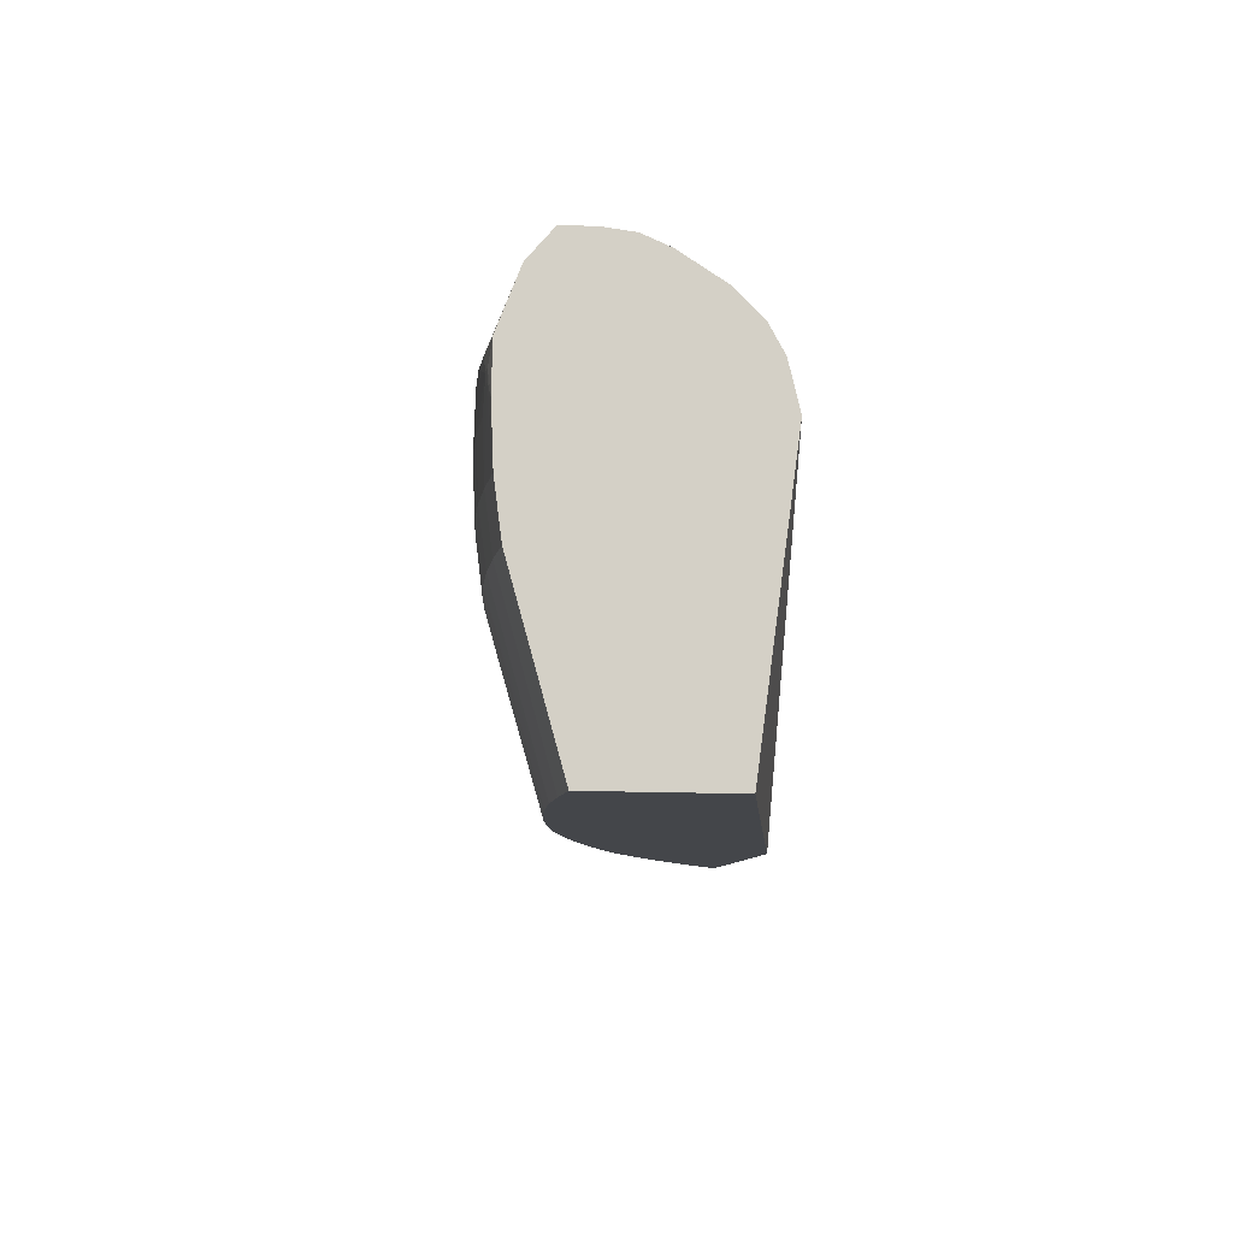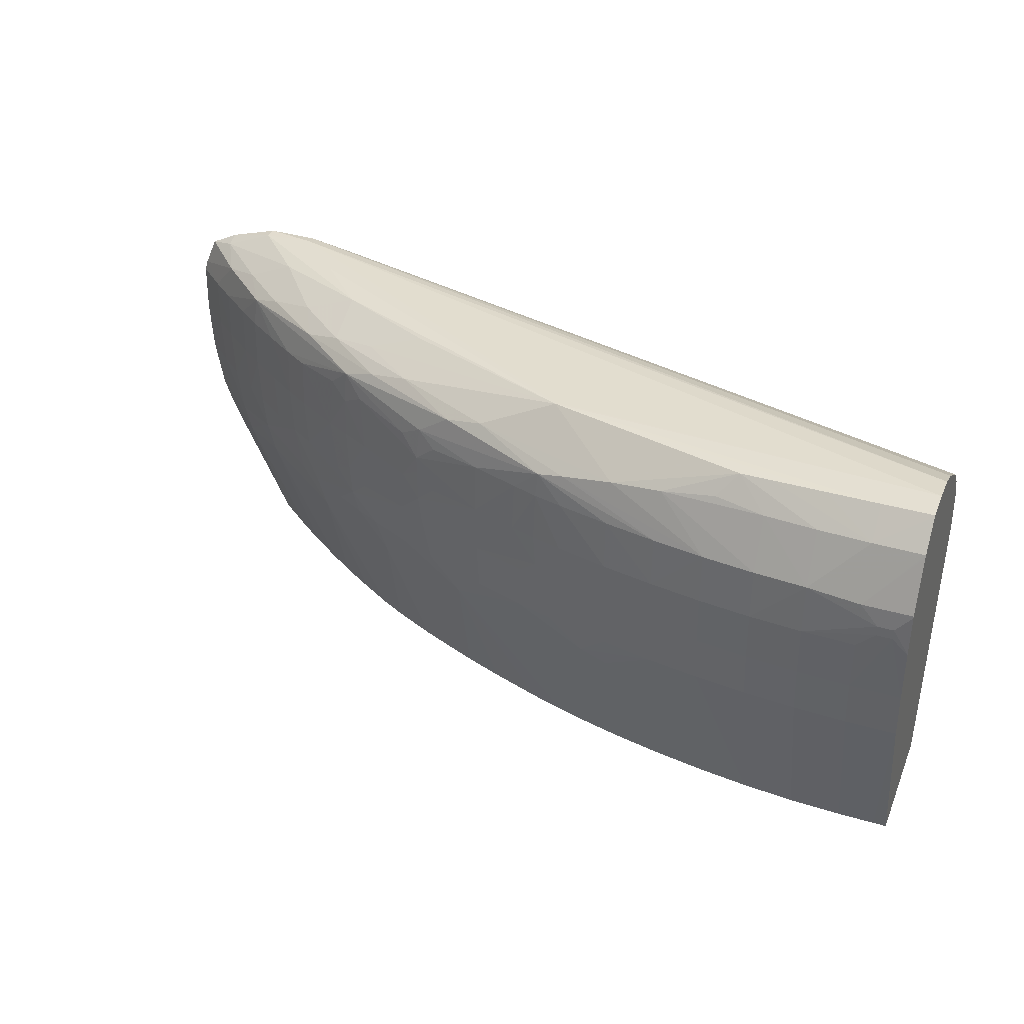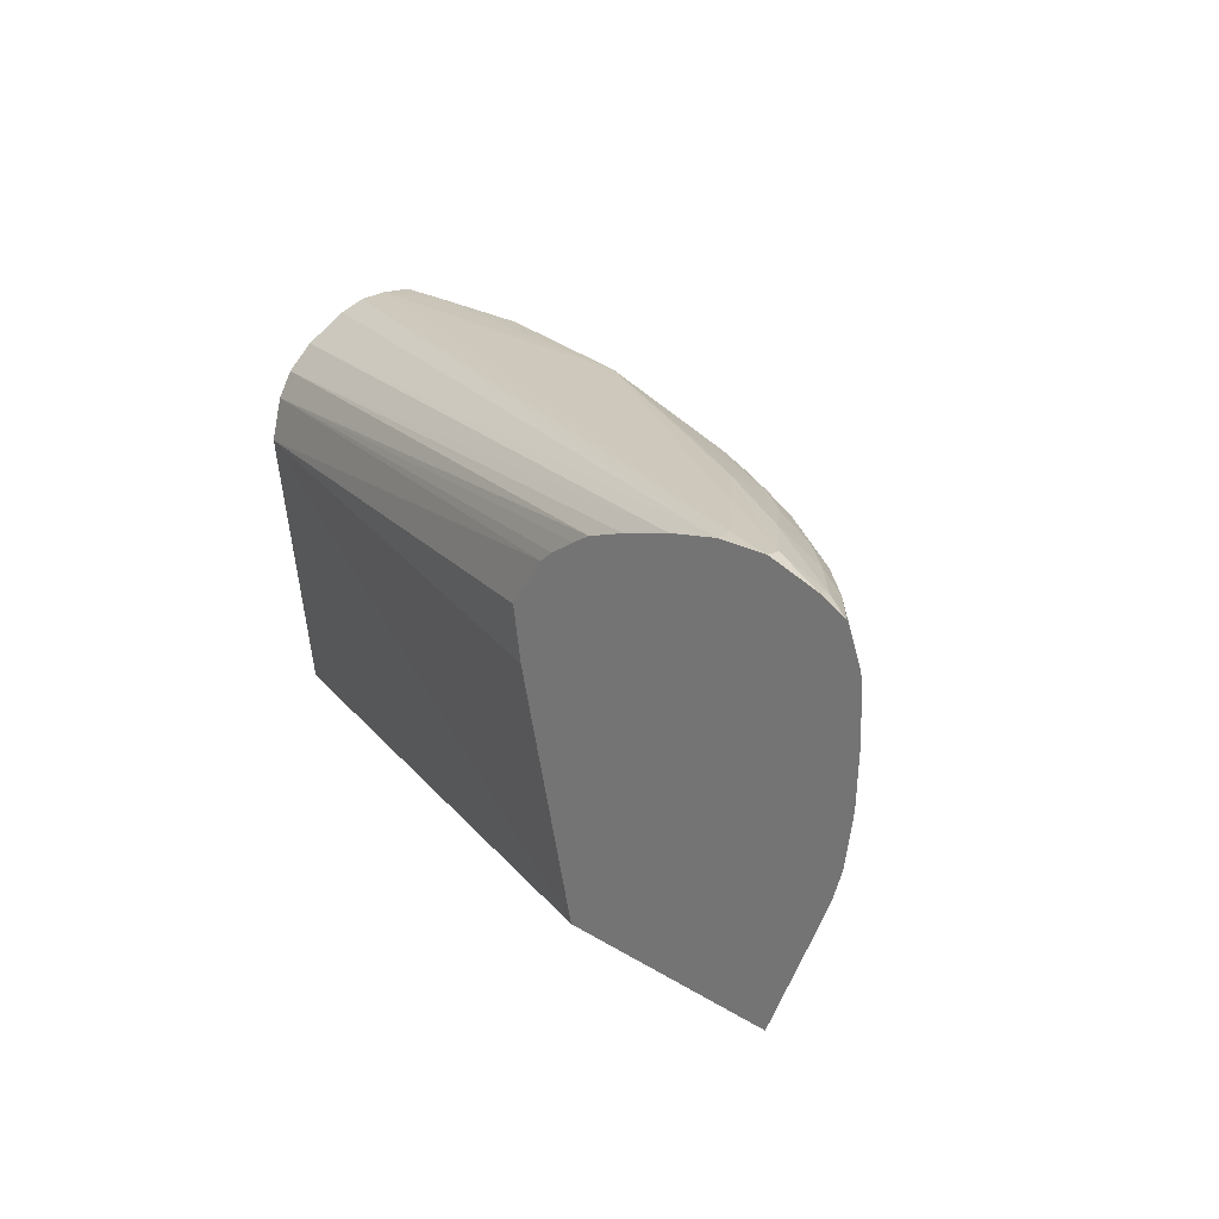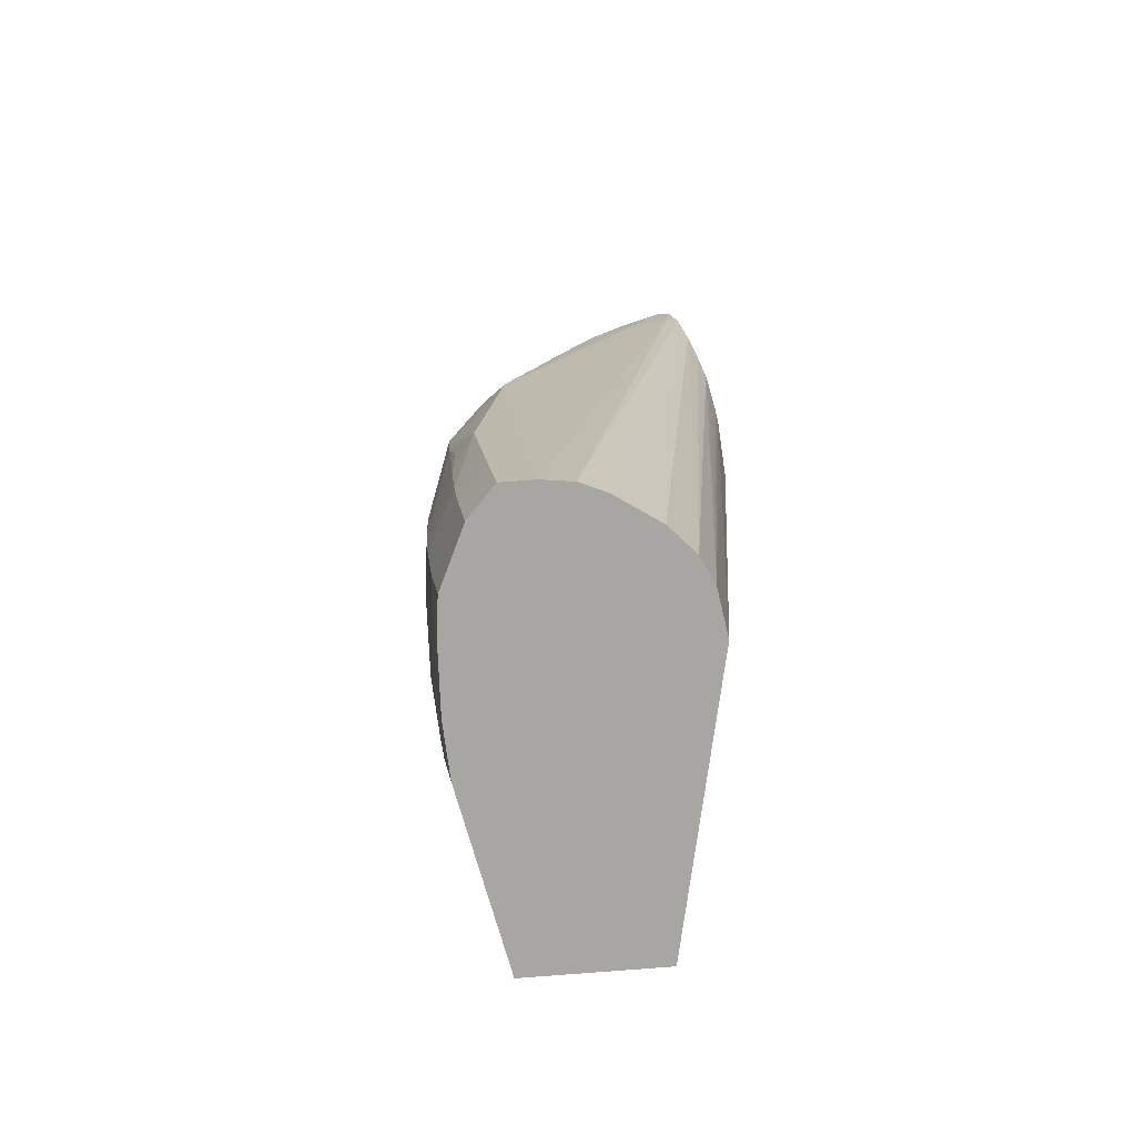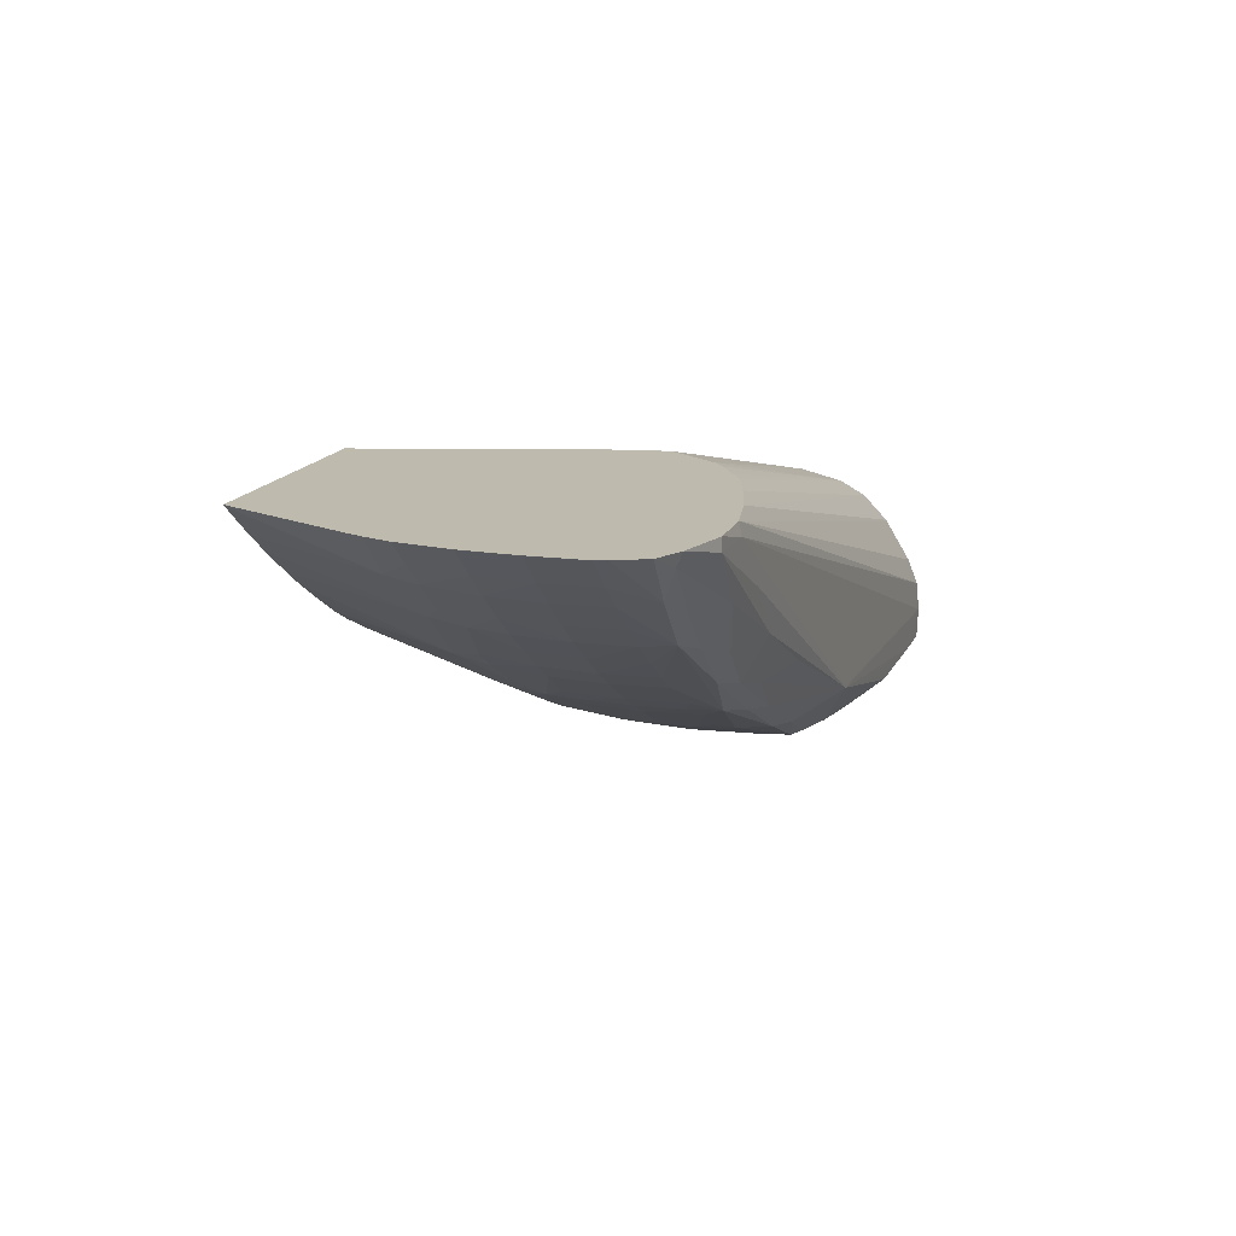
<metadata>
{"format":"obj","ext":"obj","renderer":"f3d","projection":"perspective","resolution":1024,"background":"white","views":[{"elev":-9.8,"azim":79.7,"up":"+Z"},{"elev":35.9,"azim":21.1,"up":"+Z"},{"elev":20.9,"azim":-132.1,"up":"+Z"},{"elev":16.0,"azim":80.9,"up":"+Z"},{"elev":15.6,"azim":-73.0,"up":"+Y"}]}
</metadata>
<code>
v -0.04587 -0.05624 0.1524
v -0.04568 -0.05639 0.1524
v -0.04688 -0.05854 0.1602
v -0.04916 -0.05624 0.1596
v -0.0328 -0.05624 0.1524
v -0.04541 -0.0566 0.1524
v -0.04716 -0.05878 0.162
v -0.04862 -0.05752 0.162
v -0.05006 -0.05624 0.162
v -0.04956 -0.05624 0.1605
v -0.04523 -0.05675 0.1524
v -0.04347 -0.05815 0.1524
v -0.04363 -0.06121 0.161
v -0.04505 -0.0604 0.162
v -0.02929 -0.05624 0.1649
v 0.001363 -0.06314 0.1678
v 0.001363 -0.06526 0.1524
v -0.04741 -0.05898 0.1649
v -0.04886 -0.05774 0.1649
v -0.04396 -0.06144 0.1629
v -0.05051 -0.05628 0.1649
v -0.05046 -0.05624 0.1644
v -0.042 -0.05923 0.1524
v -0.04252 -0.06221 0.162
v -0.04056 -0.06026 0.1524
v -0.03994 -0.06069 0.1524
v -0.03831 -0.06447 0.16
v -0.0402 -0.0638 0.162
v -0.02877 -0.05624 0.1678
v 0.001363 -0.06317 0.1679
v -0.03082 -0.05624 0.1705
v 0.001363 -0.07269 0.1524
v -0.04556 -0.06044 0.1649
v -0.04566 -0.06051 0.1678
v -0.04749 -0.05904 0.1678
v -0.04894 -0.05781 0.1678
v -0.04052 -0.06402 0.1649
v -0.04231 -0.0628 0.1649
v -0.0441 -0.06155 0.1649
v -0.05059 -0.05635 0.1678
v -0.0507 -0.05624 0.1678
v -0.05056 -0.05624 0.165
v -0.05055 -0.05624 0.1649
v -0.03849 -0.06167 0.1524
v -0.03647 -0.06292 0.1524
v -0.03463 -0.06402 0.1524
v -0.03267 -0.06744 0.1599
v -0.03472 -0.06699 0.162
v -0.03647 -0.06604 0.162
v -0.03875 -0.06473 0.162
v 0.001363 -0.06374 0.1703
v -0.03163 -0.05624 0.1712
v 0.0006243 -0.07269 0.1524
v 0.001363 -0.07538 0.162
v -0.0442 -0.06163 0.1678
v -0.04415 -0.06159 0.1708
v -0.04561 -0.06046 0.1708
v -0.04745 -0.059 0.1708
v -0.0489 -0.05779 0.1708
v -0.05055 -0.05633 0.1708
v -0.03906 -0.06492 0.1649
v -0.03916 -0.06499 0.1678
v -0.04062 -0.06408 0.1678
v -0.04231 -0.06294 0.1678
v -0.05064 -0.05624 0.1708
v -0.03317 -0.06479 0.1524
v -0.03064 -0.06894 0.162
v -0.03325 -0.06773 0.162
v -0.03064 -0.06598 0.1524
v -0.02659 -0.0702 0.1602
v -0.03502 -0.06715 0.1635
v 0.001363 -0.06455 0.1718
v -0.03312 -0.05624 0.172
v -0.03419 -0.05624 0.1726
v -0.00144 -0.07539 0.162
v -0.00144 -0.0727 0.1524
v 0.001363 -0.07576 0.1649
v -0.04231 -0.06285 0.1708
v -0.04397 -0.06145 0.1724
v -0.04715 -0.05875 0.1727
v -0.05045 -0.05624 0.1714
v -0.03624 -0.06653 0.1646
v -0.03665 -0.06645 0.1678
v -0.03909 -0.06494 0.1708
v -0.04055 -0.06403 0.1708
v -0.03064 -0.06931 0.1649
v -0.02855 -0.06983 0.162
v -0.02903 -0.07001 0.1649
v -0.02851 -0.06688 0.1524
v -0.02706 -0.06747 0.1524
v -0.0248 -0.06832 0.1524
v -0.02188 -0.06932 0.1524
v -0.01992 -0.06993 0.1524
v -0.01766 -0.07303 0.1604
v -0.02188 -0.07217 0.162
v -0.0248 -0.07123 0.162
v -0.0271 -0.07039 0.162
v -0.03385 -0.06779 0.1646
v -0.03512 -0.0672 0.1654
v 0.001363 -0.06601 0.1732
v -0.03647 -0.05624 0.1733
v -0.03937 -0.05624 0.1741
v -0.00436 -0.07567 0.1649
v -0.00436 -0.07529 0.162
v -0.00436 -0.0726 0.1524
v -0.00144 -0.07577 0.1649
v 0.001363 -0.07587 0.1678
v 0.0004816 -0.07592 0.1689
v -0.04506 -0.05978 0.1732
v -0.03501 -0.06715 0.1722
v -0.03863 -0.06465 0.1728
v -0.04231 -0.06201 0.173
v -0.04813 -0.05697 0.1735
v -0.04972 -0.05624 0.173
v -0.03519 -0.06724 0.1678
v -0.03514 -0.06721 0.1703
v -0.03626 -0.06654 0.171
v -0.02918 -0.07007 0.1664
v -0.02757 -0.07057 0.1649
v -0.01846 -0.07033 0.1524
v -0.01674 -0.07075 0.1524
v -0.01604 -0.07092 0.1524
v -0.01312 -0.07151 0.1524
v -0.01604 -0.07322 0.16
v -0.01312 -0.0743 0.162
v -0.01604 -0.07371 0.162
v -0.01822 -0.07318 0.162
v -0.01968 -0.0728 0.162
v -0.02024 -0.07294 0.164
v -0.02168 -0.07261 0.1649
v -0.0248 -0.07159 0.1649
v -0.03355 -0.06806 0.1678
v 0.001363 -0.06611 0.1732
v -0.04231 -0.05624 0.1746
v -0.001399 -0.07588 0.1679
v -0.00436 -0.07578 0.1678
v -0.00728 -0.07556 0.1678
v -0.00728 -0.07544 0.1649
v -0.00728 -0.07508 0.162
v -0.005211 -0.07253 0.1524
v -0.000395 -0.07592 0.1689
v 0.001363 -0.07587 0.1679
v 0.0004816 -0.07592 0.1694
v 0.001363 -0.07587 0.168
v -0.04231 -0.05985 0.1744
v -0.03384 -0.0678 0.171
v -0.03035 -0.06947 0.1705
v -0.02899 -0.06999 0.1713
v -0.02704 -0.07039 0.1727
v -0.03306 -0.06761 0.1729
v -0.03647 -0.06527 0.1733
v -0.03952 -0.06295 0.1736
v -0.04523 -0.05693 0.1746
v -0.04814 -0.05624 0.1738
v -0.02919 -0.07007 0.1684
v -0.03035 -0.06956 0.1676
v -0.0248 -0.07173 0.1678
v -0.02801 -0.07053 0.1676
v -0.0102 -0.07198 0.1524
v -0.0102 -0.07474 0.162
v -0.0102 -0.0751 0.1649
v -0.01312 -0.07465 0.1649
v -0.01604 -0.07407 0.1649
v -0.01915 -0.07332 0.1649
v -0.02057 -0.07303 0.1659
v -0.02214 -0.07261 0.1678
v -0.02919 -0.07007 0.1694
v 0.001363 -0.06842 0.1746
v -0.04523 -0.05624 0.1746
v -0.04231 -0.05693 0.1748
v 0.001363 -0.06988 0.1752
v -0.00436 -0.0757 0.1708
v -0.000395 -0.07592 0.1694
v -0.00728 -0.07547 0.1708
v -0.0102 -0.07522 0.1678
v -0.00728 -0.07235 0.1524
v -0.001399 -0.07582 0.1706
v 0.001363 -0.07587 0.168
v 0.001363 -0.07583 0.1704
v -0.03647 -0.06277 0.1747
v -0.02789 -0.0705 0.1705
v -0.0248 -0.07164 0.1708
v -0.02046 -0.073 0.1722
v -0.0248 -0.0708 0.1732
v -0.03064 -0.06817 0.1734
v -0.03384 -0.06598 0.1737
v -0.03939 -0.05985 0.1748
v -0.02206 -0.07256 0.1708
v -0.008132 -0.07225 0.1524
v -0.01312 -0.07476 0.1678
v -0.01604 -0.0742 0.1678
v -0.01896 -0.07351 0.1678
v -0.02068 -0.07307 0.1678
v -0.0206 -0.07304 0.1708
v -0.02052 -0.06996 0.1752
v 0.001363 -0.07153 0.1754
v 0.001363 -0.06995 0.1752
v -0.00436 -0.07446 0.1737
v -0.00728 -0.07425 0.1737
v 0.001363 -0.07461 0.1737
v -0.00144 -0.07458 0.1737
v -0.01312 -0.07376 0.1735
v -0.0102 -0.07513 0.1708
v 0.001363 -0.07582 0.1706
v 0.001363 -0.07466 0.1736
v -0.03064 -0.06569 0.1748
v -0.02052 -0.07009 0.1752
v -0.01896 -0.07345 0.1708
v -0.01604 -0.0741 0.1708
v -0.01312 -0.07465 0.1708
v -0.01896 -0.07317 0.1726
v -0.01604 -0.07349 0.1731
v 0.001363 -0.0716 0.1754
v -0.009039 -0.07301 0.1752
v -0.01009 -0.07381 0.1739
v 0.001363 -0.07331 0.1752
v 0.001363 -0.07326 0.1753
v -0.00144 -0.07322 0.1753
v -0.00436 -0.07314 0.1752
v -0.00728 -0.07306 0.1752
f 1 2 3
f 1 3 4
f 1 4 10
f 1 10 9
f 1 9 22
f 1 22 43
f 1 43 42
f 1 42 41
f 1 41 65
f 1 65 81
f 1 81 114
f 1 114 154
f 1 154 169
f 1 169 134
f 1 134 102
f 1 102 101
f 1 101 74
f 1 74 73
f 1 73 52
f 1 52 31
f 1 31 29
f 1 29 15
f 1 15 5
f 1 5 17
f 1 17 32
f 1 32 53
f 1 53 76
f 1 76 105
f 1 105 140
f 1 140 176
f 1 176 189
f 1 189 159
f 1 159 123
f 1 123 122
f 1 122 121
f 1 121 120
f 1 120 93
f 1 93 92
f 1 92 91
f 1 91 90
f 1 90 89
f 1 89 69
f 1 69 66
f 1 66 46
f 1 46 45
f 1 45 44
f 1 44 26
f 1 26 25
f 1 25 23
f 1 23 12
f 1 12 11
f 1 11 6
f 1 6 2
f 2 6 3
f 3 7 8
f 3 8 9
f 3 9 10
f 3 10 4
f 3 6 11
f 3 11 12
f 3 12 13
f 3 13 14
f 3 14 7
f 5 15 16
f 5 16 17
f 7 18 19
f 7 19 8
f 7 14 20
f 7 20 18
f 8 19 21
f 8 21 9
f 9 21 22
f 12 23 13
f 13 24 20
f 13 20 14
f 13 23 25
f 13 25 26
f 13 26 27
f 13 27 28
f 13 28 24
f 15 29 16
f 16 30 51
f 16 51 72
f 16 72 100
f 16 100 133
f 16 133 168
f 16 168 171
f 16 171 197
f 16 197 196
f 16 196 213
f 16 213 217
f 16 217 216
f 16 216 200
f 16 200 205
f 16 205 204
f 16 204 179
f 16 179 178
f 16 178 144
f 16 144 142
f 16 142 107
f 16 107 77
f 16 77 54
f 16 54 32
f 16 32 17
f 16 29 31
f 16 31 30
f 18 20 33
f 18 33 34
f 18 34 35
f 18 35 36
f 18 36 19
f 19 36 21
f 20 24 28
f 20 28 37
f 20 37 38
f 20 38 39
f 20 39 33
f 21 36 40
f 21 40 41
f 21 41 42
f 21 42 43
f 21 43 22
f 26 44 27
f 27 44 45
f 27 45 46
f 27 46 47
f 27 47 48
f 27 48 49
f 27 49 50
f 27 50 28
f 28 50 37
f 30 31 51
f 31 52 51
f 32 54 53
f 33 39 55
f 33 55 34
f 34 55 56
f 34 56 57
f 34 57 58
f 34 58 35
f 35 58 59
f 35 59 36
f 36 60 40
f 36 59 60
f 37 50 61
f 37 61 62
f 37 62 63
f 37 63 64
f 37 64 38
f 38 64 55
f 38 55 39
f 40 60 41
f 41 60 65
f 46 66 47
f 47 67 68
f 47 68 48
f 47 66 69
f 47 69 70
f 47 70 67
f 48 71 49
f 48 68 71
f 49 71 50
f 50 71 61
f 51 52 73
f 51 73 74
f 51 74 72
f 53 54 75
f 53 75 76
f 54 77 75
f 55 64 56
f 56 64 78
f 56 78 79
f 56 79 57
f 57 79 58
f 58 79 80
f 58 80 59
f 59 80 81
f 59 81 60
f 60 81 65
f 61 71 82
f 61 82 83
f 61 83 62
f 62 84 85
f 62 85 63
f 62 83 84
f 63 85 78
f 63 78 64
f 67 86 71
f 67 71 68
f 67 70 87
f 67 87 88
f 67 88 86
f 69 89 70
f 70 90 91
f 70 91 92
f 70 92 93
f 70 93 94
f 70 94 95
f 70 95 96
f 70 96 97
f 70 97 87
f 70 89 90
f 71 86 98
f 71 98 99
f 71 99 82
f 72 74 101
f 72 101 102
f 72 102 100
f 75 103 104
f 75 104 105
f 75 105 76
f 75 77 106
f 75 106 103
f 77 107 108
f 77 108 106
f 78 85 79
f 79 109 80
f 79 85 110
f 79 110 111
f 79 111 112
f 79 112 109
f 80 113 114
f 80 114 81
f 80 109 113
f 82 99 83
f 83 99 115
f 83 115 116
f 83 116 117
f 83 117 84
f 84 117 110
f 84 110 85
f 86 88 118
f 86 118 98
f 87 97 88
f 88 97 119
f 88 119 118
f 93 120 94
f 94 120 121
f 94 121 122
f 94 122 123
f 94 123 124
f 94 124 125
f 94 125 126
f 94 126 127
f 94 127 128
f 94 128 95
f 95 128 129
f 95 129 130
f 95 130 96
f 96 130 131
f 96 131 97
f 97 131 119
f 98 132 99
f 98 118 132
f 99 132 115
f 100 102 134
f 100 134 133
f 103 106 135
f 103 135 136
f 103 136 137
f 103 137 138
f 103 138 139
f 103 139 104
f 104 139 105
f 105 139 140
f 106 108 141
f 106 141 135
f 107 142 108
f 108 143 173
f 108 173 141
f 108 142 144
f 108 144 178
f 108 178 143
f 109 112 145
f 109 145 113
f 110 117 116
f 110 116 146
f 110 146 147
f 110 147 148
f 110 148 149
f 110 149 150
f 110 150 111
f 111 150 151
f 111 151 152
f 111 152 112
f 112 152 145
f 113 145 153
f 113 153 154
f 113 154 114
f 115 132 116
f 116 132 146
f 118 155 156
f 118 156 132
f 118 119 131
f 118 131 157
f 118 157 158
f 118 158 155
f 123 159 125
f 123 125 124
f 125 159 160
f 125 160 161
f 125 161 162
f 125 162 163
f 125 163 126
f 126 163 129
f 126 129 127
f 127 129 128
f 129 163 164
f 129 164 165
f 129 165 130
f 130 165 131
f 131 166 157
f 131 165 166
f 132 156 167
f 132 167 146
f 133 134 168
f 134 169 170
f 134 170 171
f 134 171 168
f 135 141 136
f 136 172 137
f 136 141 173
f 136 173 172
f 137 172 174
f 137 174 203
f 137 203 175
f 137 175 138
f 138 175 161
f 138 161 160
f 138 160 139
f 139 176 140
f 139 160 176
f 143 177 173
f 143 178 179
f 143 179 177
f 145 152 180
f 145 180 153
f 146 167 147
f 147 167 148
f 148 167 181
f 148 181 182
f 148 182 183
f 148 183 149
f 149 184 185
f 149 185 150
f 149 183 184
f 150 185 151
f 151 186 180
f 151 180 152
f 151 185 186
f 153 169 154
f 153 180 187
f 153 187 170
f 153 170 169
f 155 167 156
f 155 158 167
f 157 166 188
f 157 188 182
f 157 182 167
f 157 167 158
f 159 189 160
f 160 189 176
f 161 175 162
f 162 175 190
f 162 190 191
f 162 191 163
f 163 191 192
f 163 192 165
f 163 165 164
f 165 193 166
f 165 192 193
f 166 193 194
f 166 194 188
f 167 182 181
f 170 187 195
f 170 195 196
f 170 196 197
f 170 197 171
f 172 198 199
f 172 199 174
f 172 173 177
f 172 177 200
f 172 200 201
f 172 201 198
f 174 199 202
f 174 202 203
f 175 203 190
f 177 179 204
f 177 204 205
f 177 205 200
f 180 186 206
f 180 206 207
f 180 207 187
f 182 188 183
f 183 194 208
f 183 208 209
f 183 209 210
f 183 210 211
f 183 211 184
f 183 188 194
f 184 211 212
f 184 212 207
f 184 207 185
f 185 207 186
f 186 207 206
f 187 207 195
f 190 210 209
f 190 209 191
f 190 203 210
f 191 208 192
f 191 209 208
f 192 194 193
f 192 208 194
f 195 207 196
f 196 207 213
f 198 214 199
f 198 201 214
f 199 214 215
f 199 215 202
f 200 216 201
f 201 216 217
f 201 217 218
f 201 218 219
f 201 219 220
f 201 220 214
f 202 212 203
f 202 215 214
f 202 214 212
f 203 212 211
f 203 211 210
f 207 212 214
f 207 214 220
f 207 220 219
f 207 219 218
f 207 218 213
f 213 218 217

</code>
